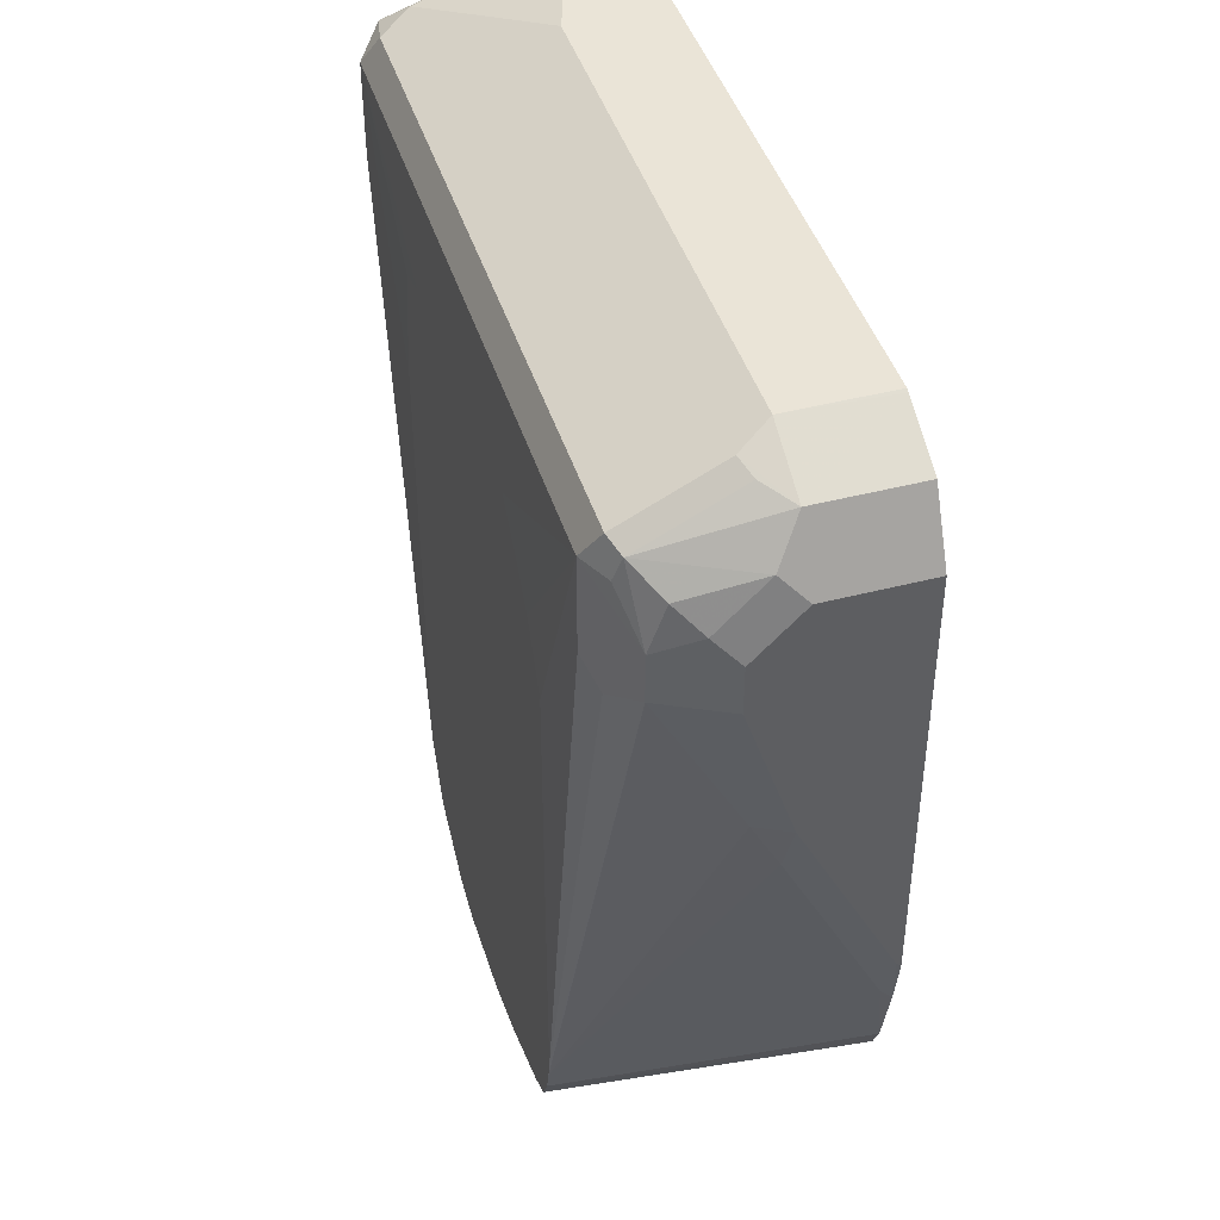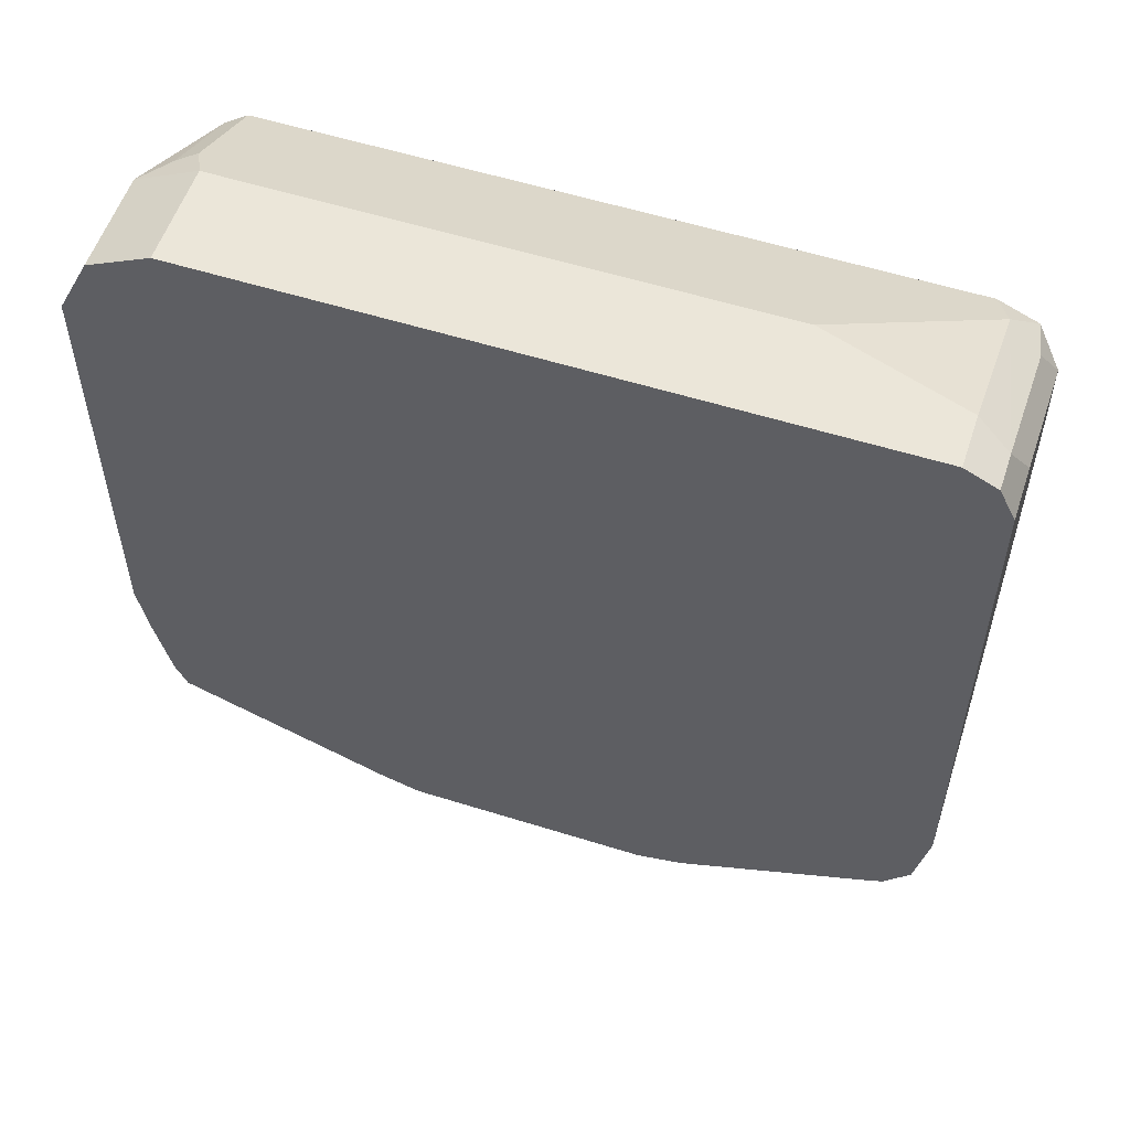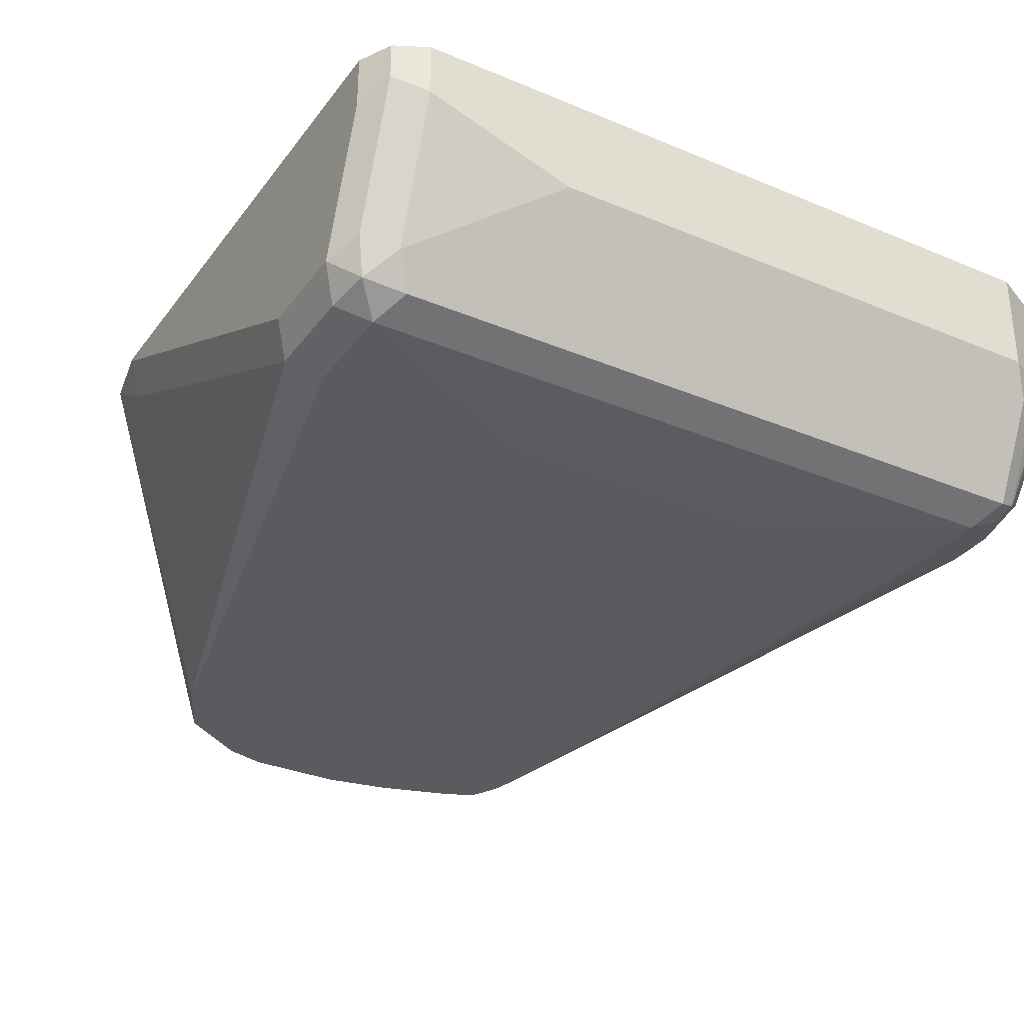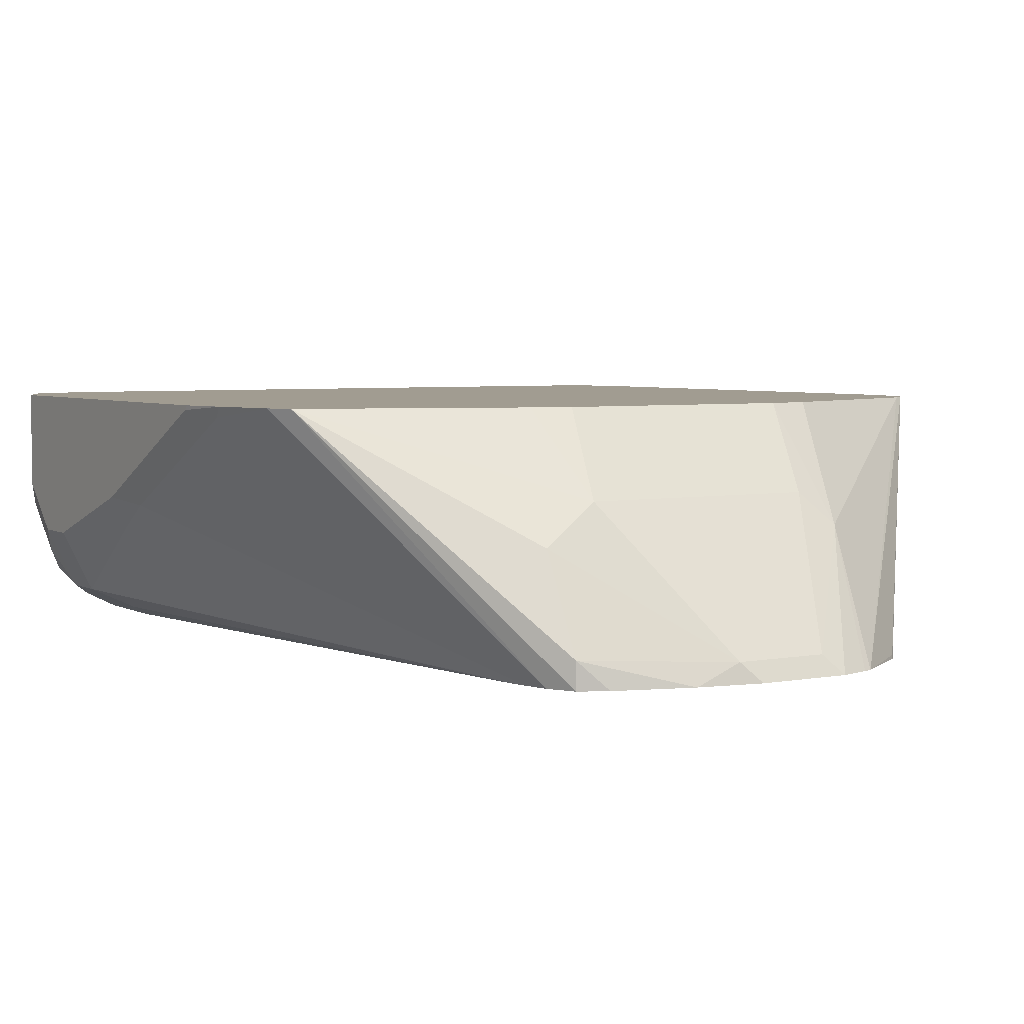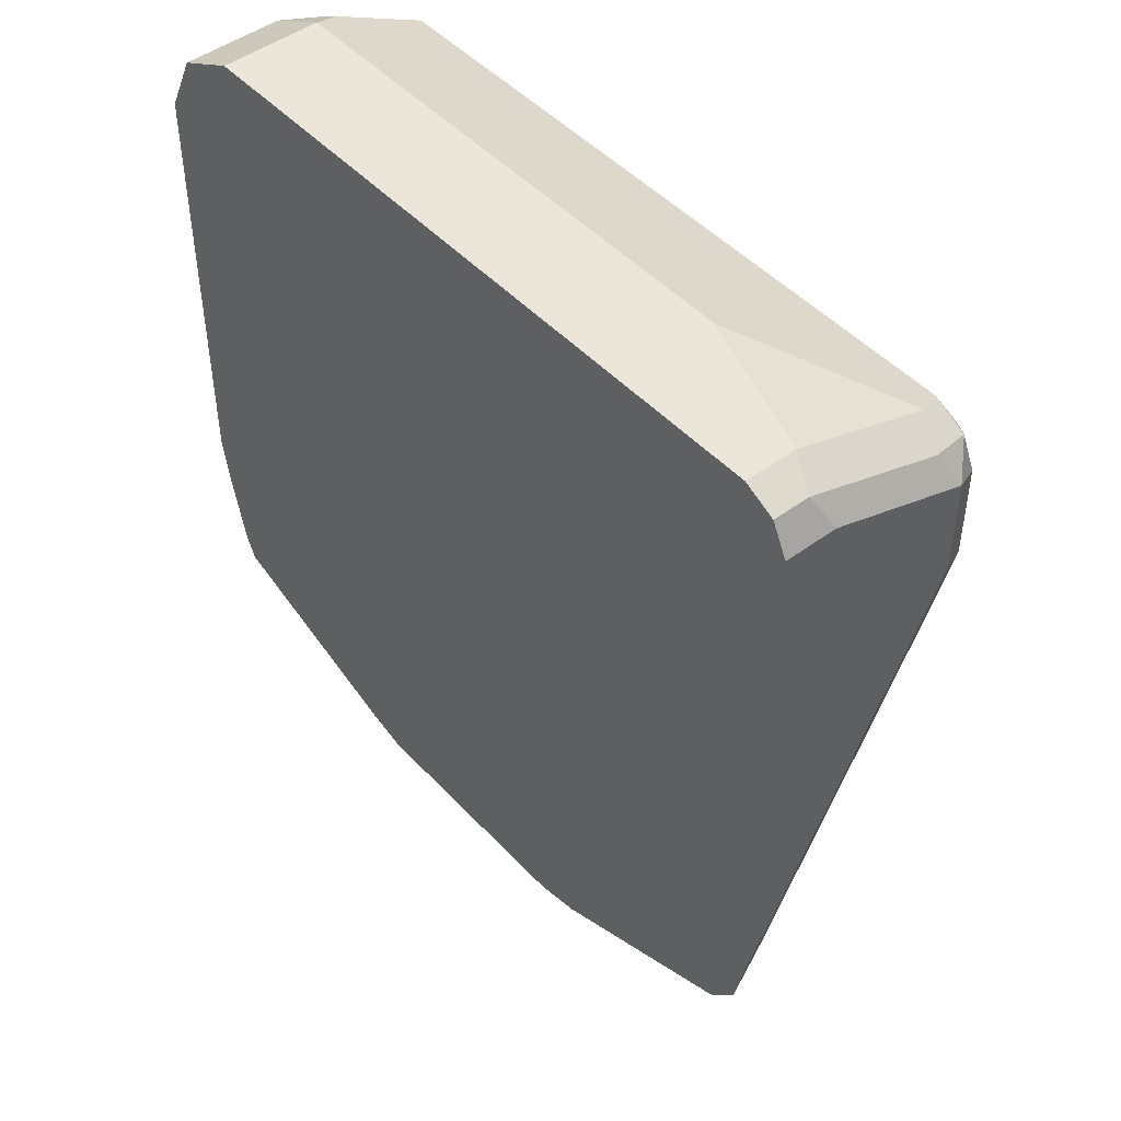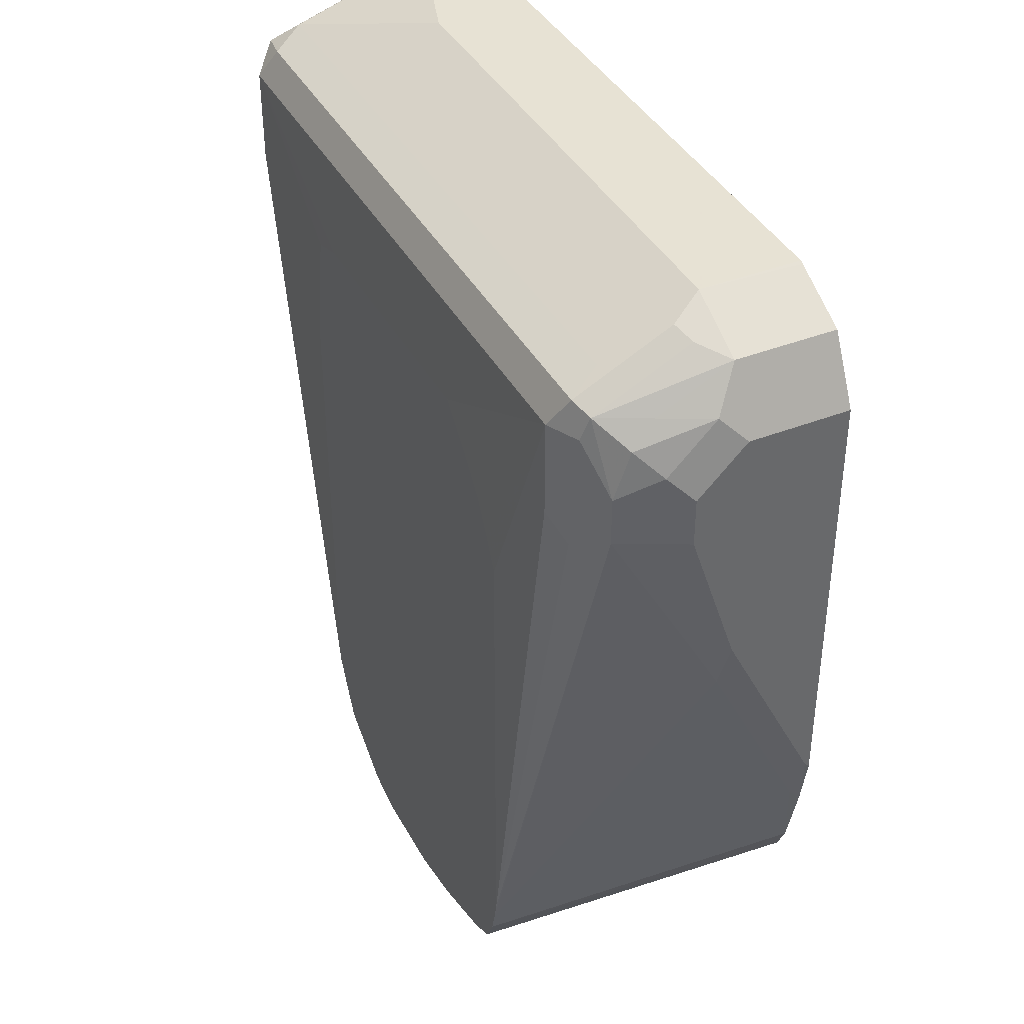
<metadata>
{"format":"obj","ext":"obj","renderer":"f3d","projection":"perspective","resolution":1024,"background":"white","views":[{"elev":43.8,"azim":-107.0,"up":"+Y"},{"elev":55.6,"azim":18.3,"up":"+Y"},{"elev":-32.0,"azim":149.5,"up":"+Z"},{"elev":4.5,"azim":-31.7,"up":"+Z"},{"elev":47.1,"azim":49.9,"up":"+Y"},{"elev":39.7,"azim":-116.0,"up":"+Y"}]}
</metadata>
<code>
v 0.1761 0.7204 0.4803
v 0.1761 0.7204 0.4979
v 0.1761 0.7044 0.4322
v 0.1707 0.715 0.4376
v 0.1707 0.7311 0.4856
v 0.1707 0.7311 0.4979
v 0.1761 0.5427 0.4979
v 0.1681 0.7124 0.4242
v 0.1761 0.6724 0.4322
v 0.1707 0.6991 0.4216
v 0.1654 0.7257 0.4589
v 0.1601 0.7364 0.4803
v 0.1633 0.7348 0.4979
v 0.1717 0.5205 0.4979
v 0.1761 0.5443 0.4963
v 0.1601 0.7044 0.4162
v 0.1547 0.715 0.4216
v 0.1601 0.7204 0.4322
v 0.1761 0.6403 0.4483
v 0.1707 0.667 0.4216
v 0.1121 0.7364 0.4643
v 0.1601 0.7364 0.4979
v 0.1707 0.539 0.4856
v 0.1633 0.5107 0.4979
v 0.1012 0.4425 0.415
v 0.1017 0.4434 0.415
v 0.1066 0.4532 0.415
v 0.1121 0.4643 0.415
v -0.06403 0.7044 0.4162
v 0.1601 0.6724 0.4162
v 0.1121 0.6243 0.415
v 0.1085 0.6517 0.415
v 0.1057 0.666 0.415
v 0.09352 0.6698 0.415
v -0.06936 0.715 0.4216
v -0.06403 0.7204 0.4322
v 0.1707 0.635 0.4376
v -0.06403 0.7364 0.4643
v -0.06403 0.7364 0.4979
v 0.1601 0.5091 0.4979
v 0.07897 0.4276 0.415
v 0.1014 0.4429 0.4162
v 0.001288 0.6698 0.415
v -0.01238 0.6557 0.415
v -0.02074 0.6456 0.415
v -0.02666 0.635 0.415
v -0.03201 0.6243 0.415
v -0.06403 0.6724 0.4162
v -0.08537 0.6884 0.4269
v -0.07469 0.7044 0.4216
v -0.07602 0.7124 0.4242
v -0.06936 0.7311 0.4536
v -0.0651 0.7359 0.4979
v -0.08537 0.7257 0.4643
v 0.09533 0.4829 0.4979
v 0.08536 0.4536 0.4589
v 0.07596 0.4267 0.415
v -0.03201 0.4643 0.415
v -0.07202 0.6644 0.4202
v -0.08537 0.6724 0.4269
v -0.09605 0.6884 0.4483
v -0.09203 0.6964 0.4403
v -0.08604 0.7044 0.4322
v -0.08404 0.7124 0.4403
v -0.07602 0.7284 0.4563
v -0.08537 0.7257 0.4979
v -0.09203 0.7124 0.4563
v -0.09605 0.7044 0.4643
v 0.08004 0.4795 0.4979
v 0.07471 0.4589 0.4696
v 0.0587 0.4269 0.4216
v 0.06528 0.4236 0.415
v -0.03073 0.458 0.415
v -0.0907 0.6243 0.4536
v -0.09605 0.6243 0.4643
v -0.09605 0.6724 0.4483
v -0.09605 0.7044 0.4979
v 9.4e-06 0.4795 0.4979
v -0.005319 0.4589 0.4696
v 0.0267 0.4269 0.4216
v 0.03331 0.4236 0.415
v -0.02905 0.4512 0.415
v -0.09203 0.6083 0.4623
v -0.09605 0.5923 0.4803
v -0.09605 0.5587 0.4979
v -0.01307 0.4832 0.4979
v -0.02399 0.4563 0.4563
v -0.08324 0.5091 0.4979
v -0.02399 0.4403 0.4242
v 0.01138 0.4276 0.415
v -0.02863 0.4495 0.415
v -0.08718 0.5176 0.4979
v -0.09203 0.5443 0.4943
v -0.09605 0.5603 0.4963
v -0.09283 0.5411 0.4979
v -0.02399 0.4403 0.415
v -0.01472 0.4356 0.415
f 48 58 59
f 49 63 51
f 41 56 57
f 49 60 76
f 49 76 61
f 49 61 62
f 49 62 63
f 48 59 60
f 49 51 50
f 54 64 67
f 51 54 65
f 51 63 64
f 52 65 54
f 53 54 66
f 54 67 68
f 54 68 77
f 54 77 66
f 40 56 41
f 56 70 71
f 55 69 56
f 51 64 54
f 40 55 56
f 29 46 47
f 38 52 54
f 25 32 31
f 56 71 72
f 25 31 28
f 25 28 27
f 25 27 26
f 29 43 44
f 29 44 45
f 29 45 46
f 29 47 58
f 38 54 53
f 29 58 48
f 29 60 49
f 29 49 50
f 29 50 35
f 35 50 51
f 35 51 65
f 35 65 52
f 35 52 36
f 36 52 38
f 38 53 39
f 29 48 60
f 56 72 57
f 80 87 89
f 58 73 60
f 78 86 79
f 79 87 80
f 79 86 88
f 79 88 87
f 80 89 90
f 80 90 81
f 82 91 92
f 82 92 83
f 83 92 93
f 93 95 94
f 83 93 84
f 85 94 95
f 87 88 89
f 88 92 91
f 88 91 96
f 88 96 89
f 89 96 97
f 89 97 90
f 92 95 93
f 25 33 32
f 84 93 94
f 56 69 70
f 74 83 75
f 73 82 83
f 58 60 59
f 60 74 75
f 60 75 76
f 60 73 74
f 61 68 62
f 61 76 75
f 61 75 84
f 61 84 94
f 61 94 85
f 73 83 74
f 61 85 77
f 62 68 67
f 62 67 63
f 63 67 64
f 69 78 79
f 69 79 70
f 70 79 80
f 70 80 71
f 71 80 81
f 71 81 72
f 61 77 68
f 25 34 33
f 75 83 84
f 25 44 43
f 2 40 24
f 2 24 14
f 2 14 7
f 3 8 4
f 3 9 20
f 3 20 10
f 3 10 8
f 4 11 5
f 4 8 18
f 2 55 40
f 4 18 11
f 5 13 6
f 5 11 12
f 7 14 15
f 8 10 16
f 8 16 17
f 8 17 18
f 9 19 37
f 9 37 20
f 10 20 30
f 5 12 13
f 10 30 16
f 2 69 55
f 2 86 78
f 1 2 7
f 1 7 15
f 1 15 19
f 1 19 9
f 1 9 3
f 25 43 34
f 1 4 5
f 1 5 6
f 1 6 2
f 2 78 69
f 2 6 13
f 2 22 39
f 2 39 53
f 2 53 66
f 2 66 77
f 2 77 85
f 2 85 95
f 2 95 92
f 2 92 88
f 2 88 86
f 2 13 22
f 11 18 12
f 1 3 4
f 12 38 39
f 20 28 30
f 23 28 37
f 24 40 41
f 24 41 42
f 24 42 25
f 25 42 41
f 25 41 57
f 25 57 72
f 25 72 81
f 20 37 28
f 25 81 90
f 25 97 96
f 25 96 91
f 25 91 82
f 25 82 73
f 25 73 58
f 25 58 47
f 25 46 45
f 25 45 44
f 12 21 38
f 25 90 97
f 18 38 21
f 25 47 46
f 17 36 18
f 18 36 38
f 12 22 13
f 12 39 22
f 14 23 15
f 14 24 25
f 14 25 26
f 14 26 27
f 14 27 28
f 14 28 23
f 15 23 37
f 12 18 21
f 16 29 35
f 15 37 19
f 16 34 43
f 16 33 34
f 16 32 33
f 16 43 29
f 16 28 31
f 16 30 28
f 16 35 17
f 16 31 32
f 17 35 36

</code>
